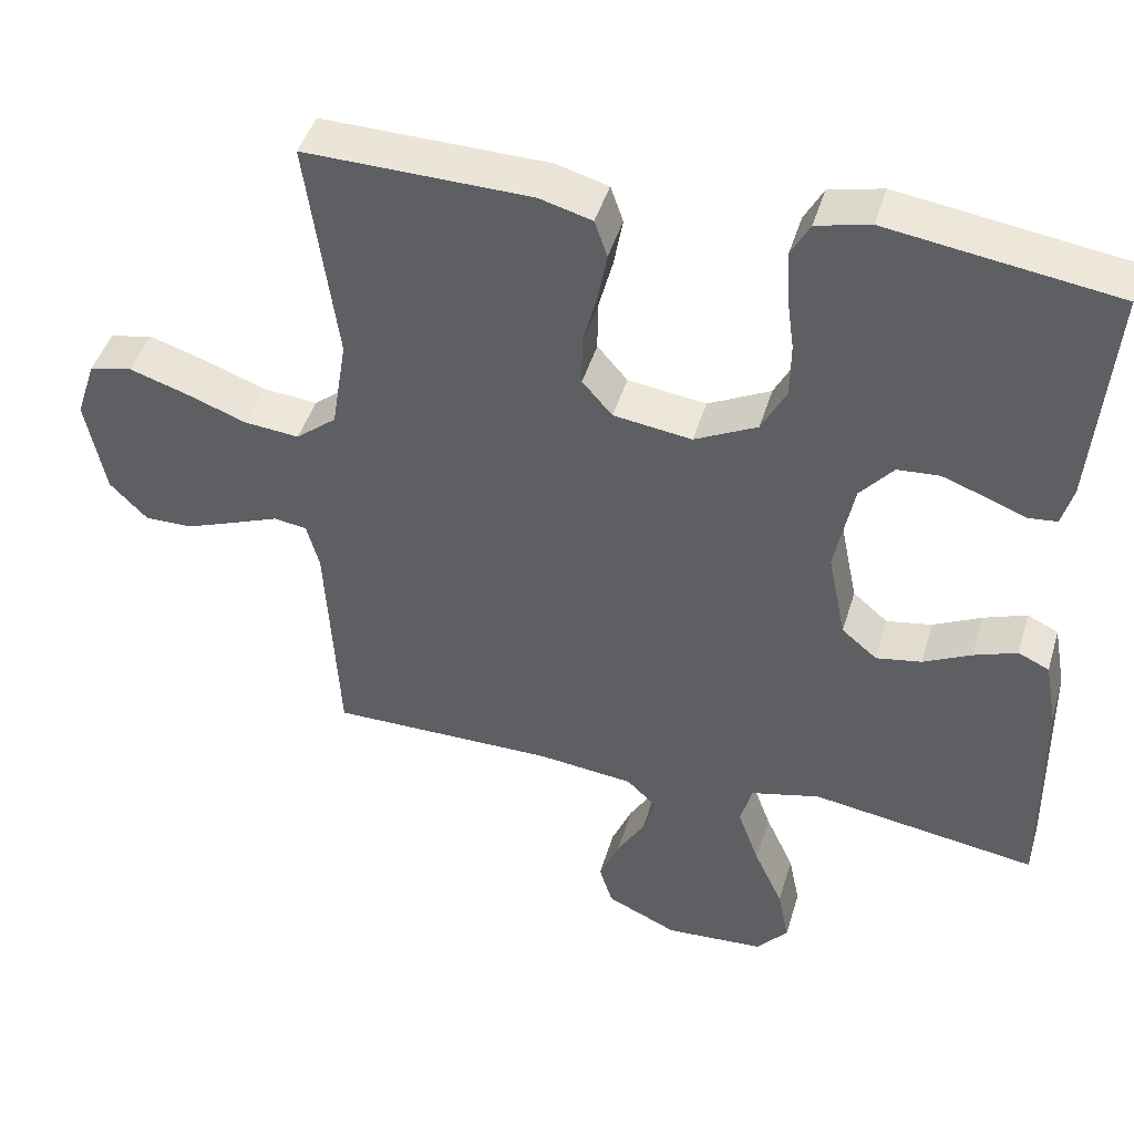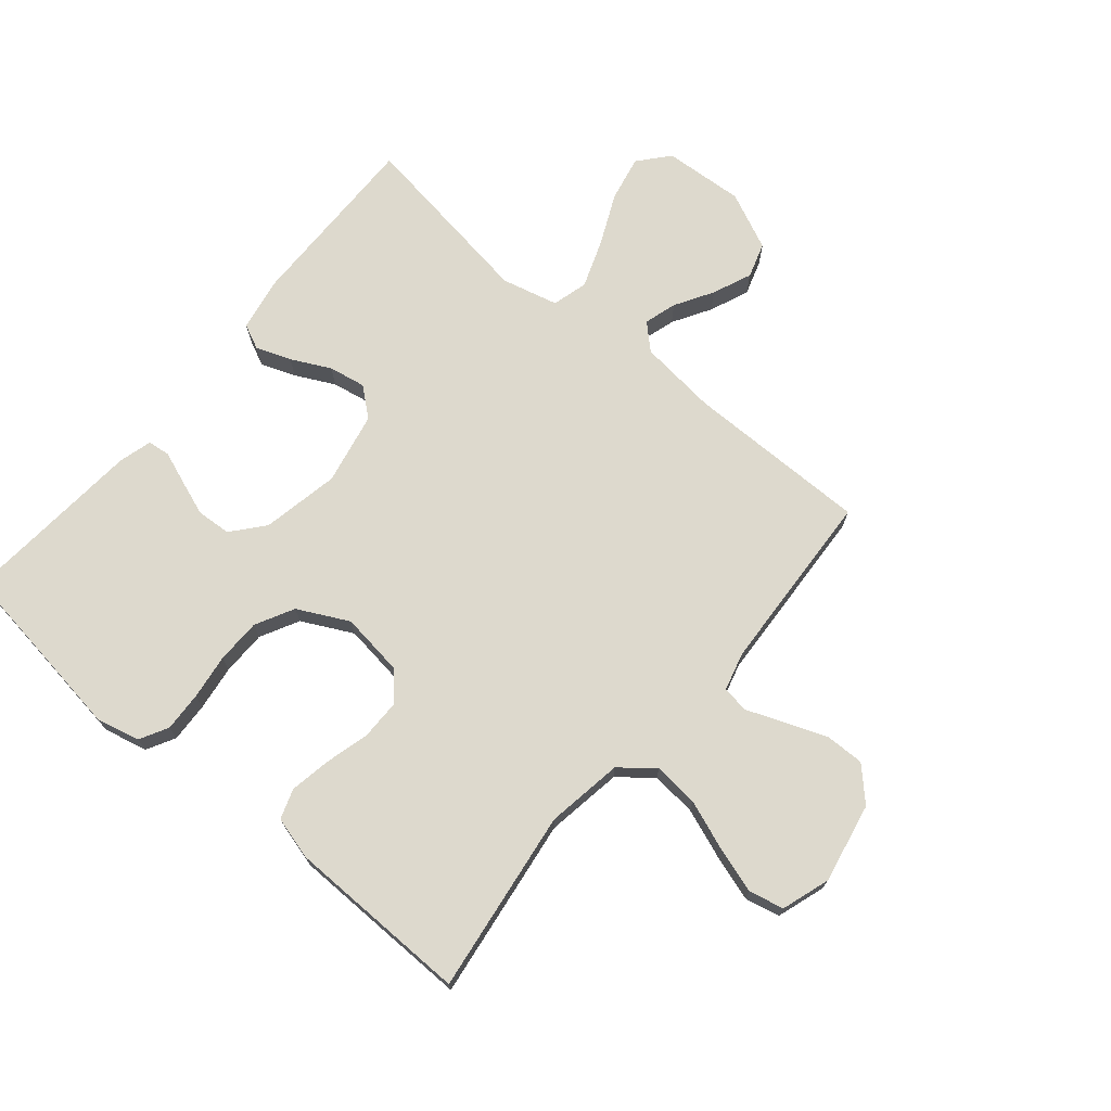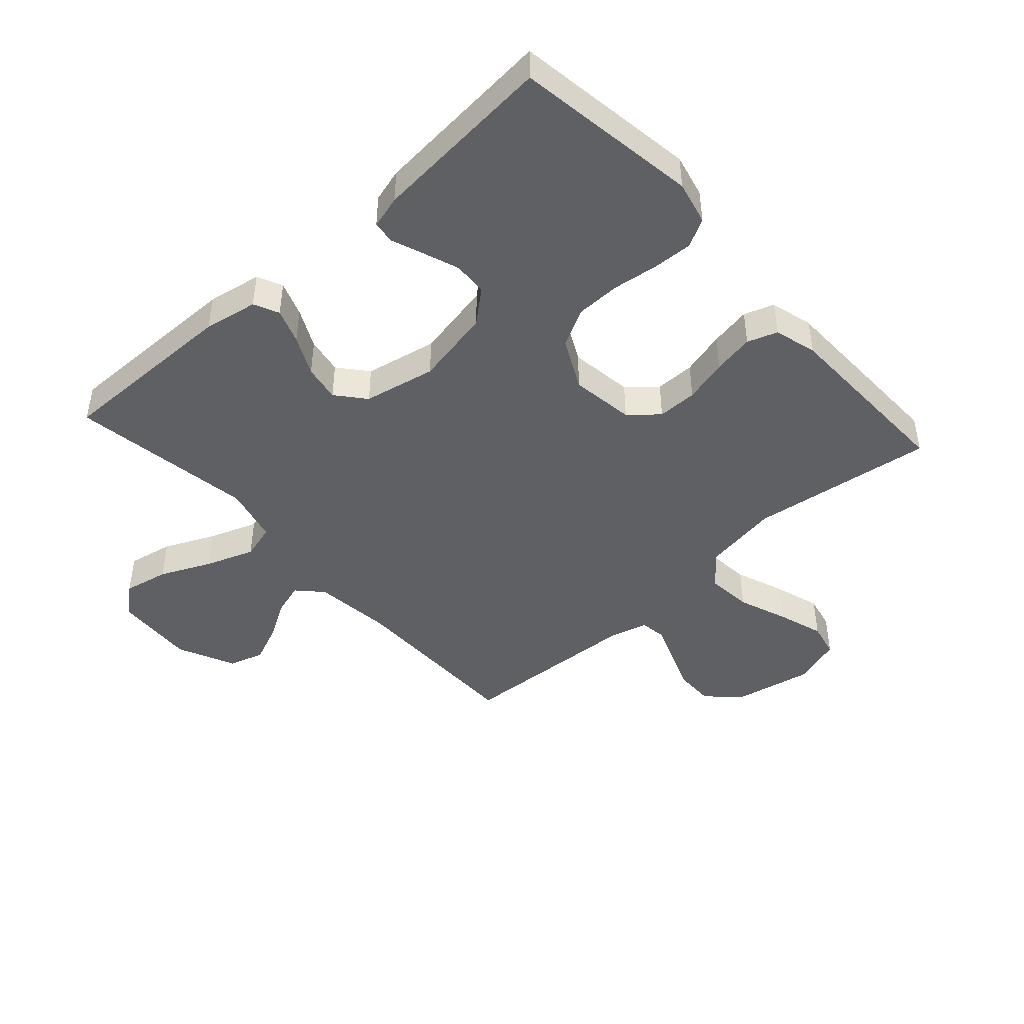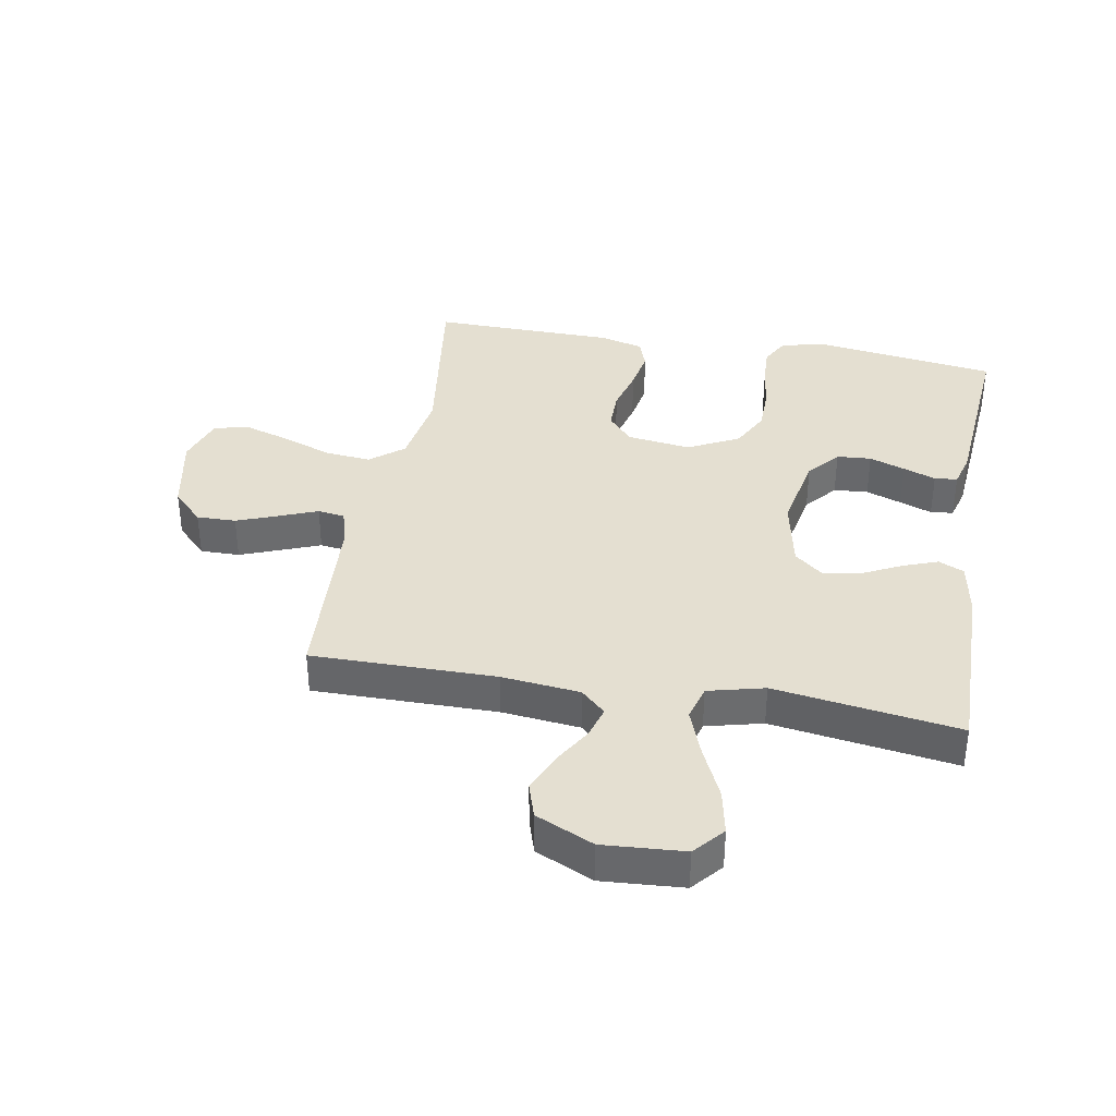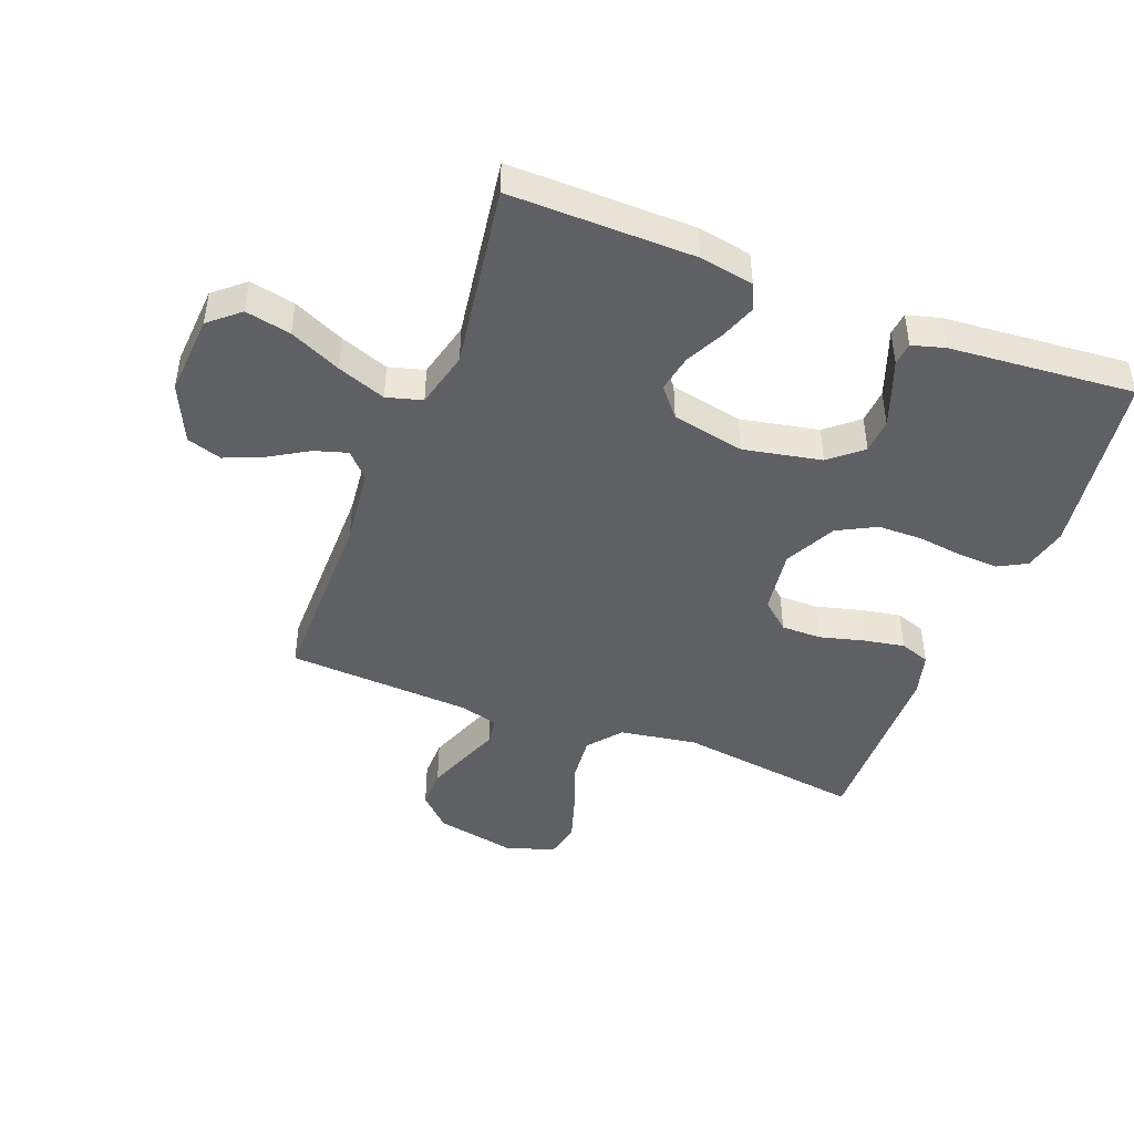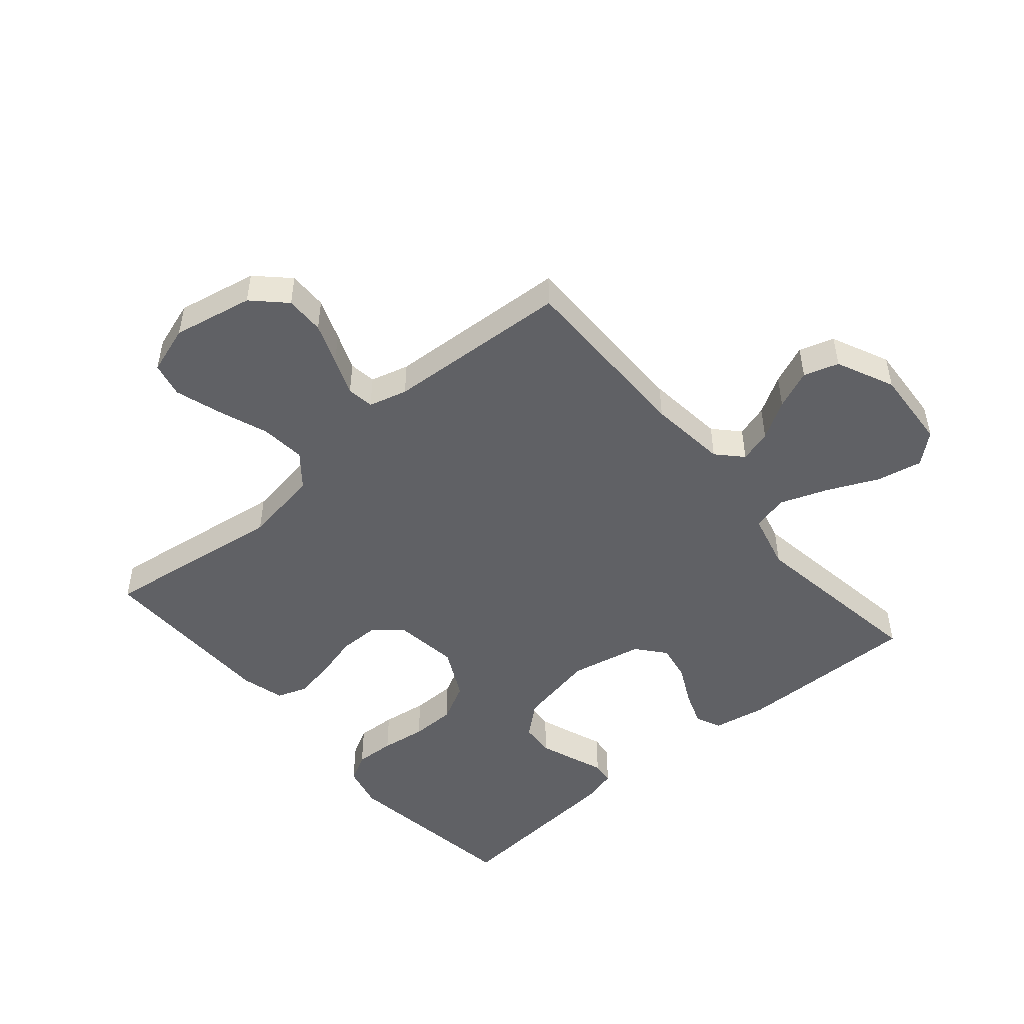
<metadata>
{"format":"obj","ext":"obj","renderer":"f3d","projection":"perspective","resolution":1024,"background":"white","views":[{"elev":44.9,"azim":-163.6,"up":"+Z"},{"elev":71.9,"azim":40.0,"up":"+Y"},{"elev":-44.9,"azim":-47.9,"up":"+Y"},{"elev":36.8,"azim":-170.0,"up":"+Y"},{"elev":-45.3,"azim":-111.0,"up":"+Y"},{"elev":-48.9,"azim":130.4,"up":"+Y"}]}
</metadata>
<code>
v -0.5 0.07 -0.5
v -0.496 0.07 -0.2
v -0.48 0.07 -0.112
v -0.439 0.07 -0.093
v -0.382 0.07 -0.114
v -0.318 0.07 -0.146
v -0.258 0.07 -0.157
v -0.211 0.07 -0.118
v -0.187 0.07 0
v -0.212 0.07 0.127
v -0.256 0.07 0.179
v -0.312 0.07 0.183
v -0.37 0.07 0.162
v -0.423 0.07 0.142
v -0.46 0.07 0.146
v -0.475 0.07 0.2
v -0.5 0.07 0.5
v -0.2 0.07 0.543
v -0.129 0.07 0.526
v -0.104 0.07 0.48
v -0.107 0.07 0.415
v -0.117 0.07 0.341
v -0.116 0.07 0.268
v -0.083 0.07 0.205
v 0 0.07 0.163
v 0.104 0.07 0.177
v 0.144 0.07 0.223
v 0.144 0.07 0.288
v 0.125 0.07 0.36
v 0.113 0.07 0.427
v 0.13 0.07 0.476
v 0.2 0.07 0.495
v 0.5 0.07 0.5
v 0.459 0.07 0.2
v 0.479 0.07 0.075
v 0.533 0.07 0.031
v 0.607 0.07 0.038
v 0.688 0.07 0.068
v 0.764 0.07 0.092
v 0.821 0.07 0.079
v 0.847 0.07 0
v 0.821 0.07 -0.131
v 0.771 0.07 -0.182
v 0.707 0.07 -0.181
v 0.639 0.07 -0.155
v 0.578 0.07 -0.131
v 0.534 0.07 -0.137
v 0.517 0.07 -0.2
v 0.5 0.07 -0.5
v 0.2 0.07 -0.499
v 0.072 0.07 -0.513
v 0.032 0.07 -0.551
v 0.048 0.07 -0.604
v 0.085 0.07 -0.666
v 0.112 0.07 -0.73
v 0.094 0.07 -0.787
v 0 0.07 -0.83
v -0.132 0.07 -0.821
v -0.174 0.07 -0.772
v -0.159 0.07 -0.698
v -0.121 0.07 -0.615
v -0.092 0.07 -0.536
v -0.108 0.07 -0.478
v -0.2 0.07 -0.455
v -0.5 0 -0.5
v -0.496 0 -0.2
v -0.48 0 -0.112
v -0.439 0 -0.093
v -0.382 0 -0.114
v -0.318 0 -0.146
v -0.258 0 -0.157
v -0.211 0 -0.118
v -0.187 0 0
v -0.212 0 0.127
v -0.256 0 0.179
v -0.312 0 0.183
v -0.37 0 0.162
v -0.423 0 0.142
v -0.46 0 0.146
v -0.475 0 0.2
v -0.5 0 0.5
v -0.2 0 0.543
v -0.129 0 0.526
v -0.104 0 0.48
v -0.107 0 0.415
v -0.117 0 0.341
v -0.116 0 0.268
v -0.083 0 0.205
v 0 0 0.163
v 0.104 0 0.177
v 0.144 0 0.223
v 0.144 0 0.288
v 0.125 0 0.36
v 0.113 0 0.427
v 0.13 0 0.476
v 0.2 0 0.495
v 0.5 0 0.5
v 0.459 0 0.2
v 0.479 0 0.075
v 0.533 0 0.031
v 0.607 0 0.038
v 0.688 0 0.068
v 0.764 0 0.092
v 0.821 0 0.079
v 0.847 0 0
v 0.821 0 -0.131
v 0.771 0 -0.182
v 0.707 0 -0.181
v 0.639 0 -0.155
v 0.578 0 -0.131
v 0.534 0 -0.137
v 0.517 0 -0.2
v 0.5 0 -0.5
v 0.2 0 -0.499
v 0.072 0 -0.513
v 0.032 0 -0.551
v 0.048 0 -0.604
v 0.085 0 -0.666
v 0.112 0 -0.73
v 0.094 0 -0.787
v 0 0 -0.83
v -0.132 0 -0.821
v -0.174 0 -0.772
v -0.159 0 -0.698
v -0.121 0 -0.615
v -0.092 0 -0.536
v -0.108 0 -0.478
v -0.2 0 -0.455
f 59 60 61
f 58 59 61
f 57 58 61
f 56 57 61
f 55 56 61
f 54 55 61
f 53 54 61
f 52 53 61 62
f 51 52 62 63
f 48 49 50
f 51 63 64
f 50 51 64
f 48 50 64
f 47 48 64
f 44 45 46
f 43 44 46
f 42 43 46
f 41 42 46
f 40 41 46
f 39 40 46
f 38 39 46
f 37 38 46
f 36 37 46 47
f 32 33 34
f 31 32 34
f 30 31 34
f 29 30 34
f 28 29 34
f 27 28 34 35
f 36 47 64
f 35 36 64
f 27 35 64
f 26 27 64
f 20 21 22
f 19 20 22
f 18 19 22
f 17 18 22
f 16 17 22
f 15 16 22
f 14 15 22
f 13 14 22
f 12 13 22 23
f 11 12 23 24
f 4 5 6
f 3 4 6
f 2 3 6
f 1 2 6
f 64 1 6
f 64 6 7
f 25 26 64
f 10 11 24 25
f 9 10 25
f 8 9 25 64
f 7 8 64
f 125 124 123
f 125 123 122
f 125 122 121
f 125 121 120
f 125 120 119
f 125 119 118
f 125 118 117
f 126 125 117 116
f 127 126 116 115
f 114 113 112
f 128 127 115
f 128 115 114
f 128 114 112
f 128 112 111
f 110 109 108
f 110 108 107
f 110 107 106
f 110 106 105
f 110 105 104
f 110 104 103
f 110 103 102
f 110 102 101
f 111 110 101 100
f 98 97 96
f 98 96 95
f 98 95 94
f 98 94 93
f 98 93 92
f 99 98 92 91
f 128 111 100
f 128 100 99
f 128 99 91
f 128 91 90
f 86 85 84
f 86 84 83
f 86 83 82
f 86 82 81
f 86 81 80
f 86 80 79
f 86 79 78
f 86 78 77
f 87 86 77 76
f 88 87 76 75
f 70 69 68
f 70 68 67
f 70 67 66
f 70 66 65
f 70 65 128
f 71 70 128
f 128 90 89
f 89 88 75 74
f 89 74 73
f 128 89 73 72
f 128 72 71
f 1 65 66 2
f 2 66 67 3
f 3 67 68 4
f 4 68 69 5
f 5 69 70 6
f 6 70 71 7
f 7 71 72 8
f 8 72 73 9
f 9 73 74 10
f 10 74 75 11
f 11 75 76 12
f 12 76 77 13
f 13 77 78 14
f 14 78 79 15
f 15 79 80 16
f 16 80 81 17
f 17 81 82 18
f 18 82 83 19
f 19 83 84 20
f 20 84 85 21
f 21 85 86 22
f 22 86 87 23
f 23 87 88 24
f 24 88 89 25
f 25 89 90 26
f 26 90 91 27
f 27 91 92 28
f 28 92 93 29
f 29 93 94 30
f 30 94 95 31
f 31 95 96 32
f 32 96 97 33
f 33 97 98 34
f 34 98 99 35
f 35 99 100 36
f 36 100 101 37
f 37 101 102 38
f 38 102 103 39
f 39 103 104 40
f 40 104 105 41
f 41 105 106 42
f 42 106 107 43
f 43 107 108 44
f 44 108 109 45
f 45 109 110 46
f 46 110 111 47
f 47 111 112 48
f 48 112 113 49
f 49 113 114 50
f 50 114 115 51
f 51 115 116 52
f 52 116 117 53
f 53 117 118 54
f 54 118 119 55
f 55 119 120 56
f 56 120 121 57
f 57 121 122 58
f 58 122 123 59
f 59 123 124 60
f 60 124 125 61
f 61 125 126 62
f 62 126 127 63
f 63 127 128 64
f 64 128 65 1

</code>
